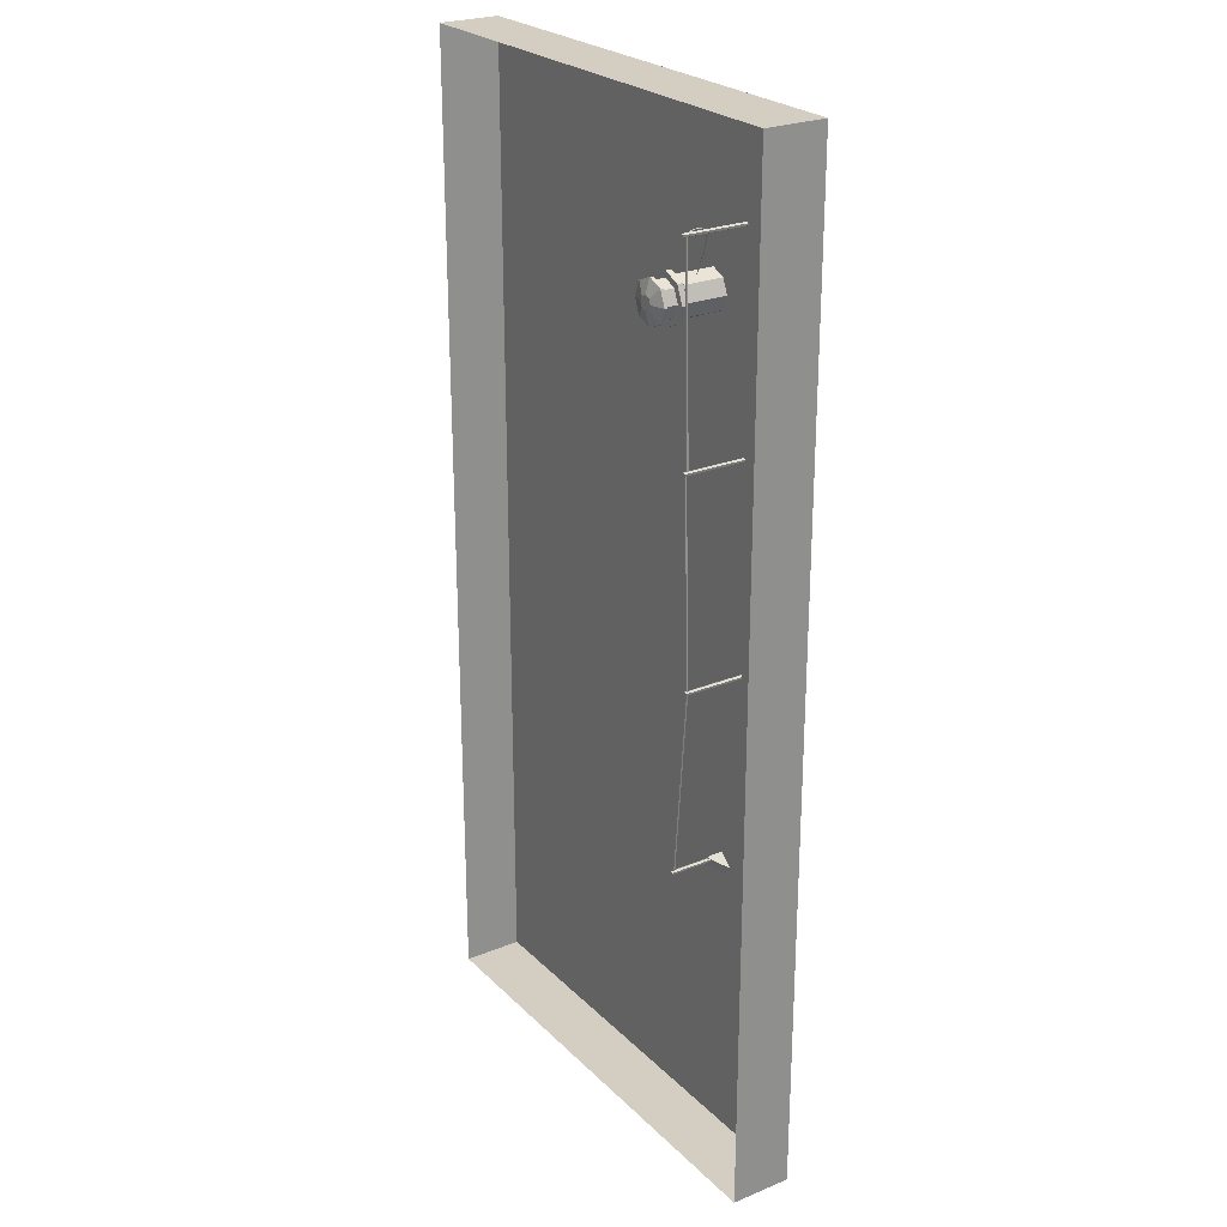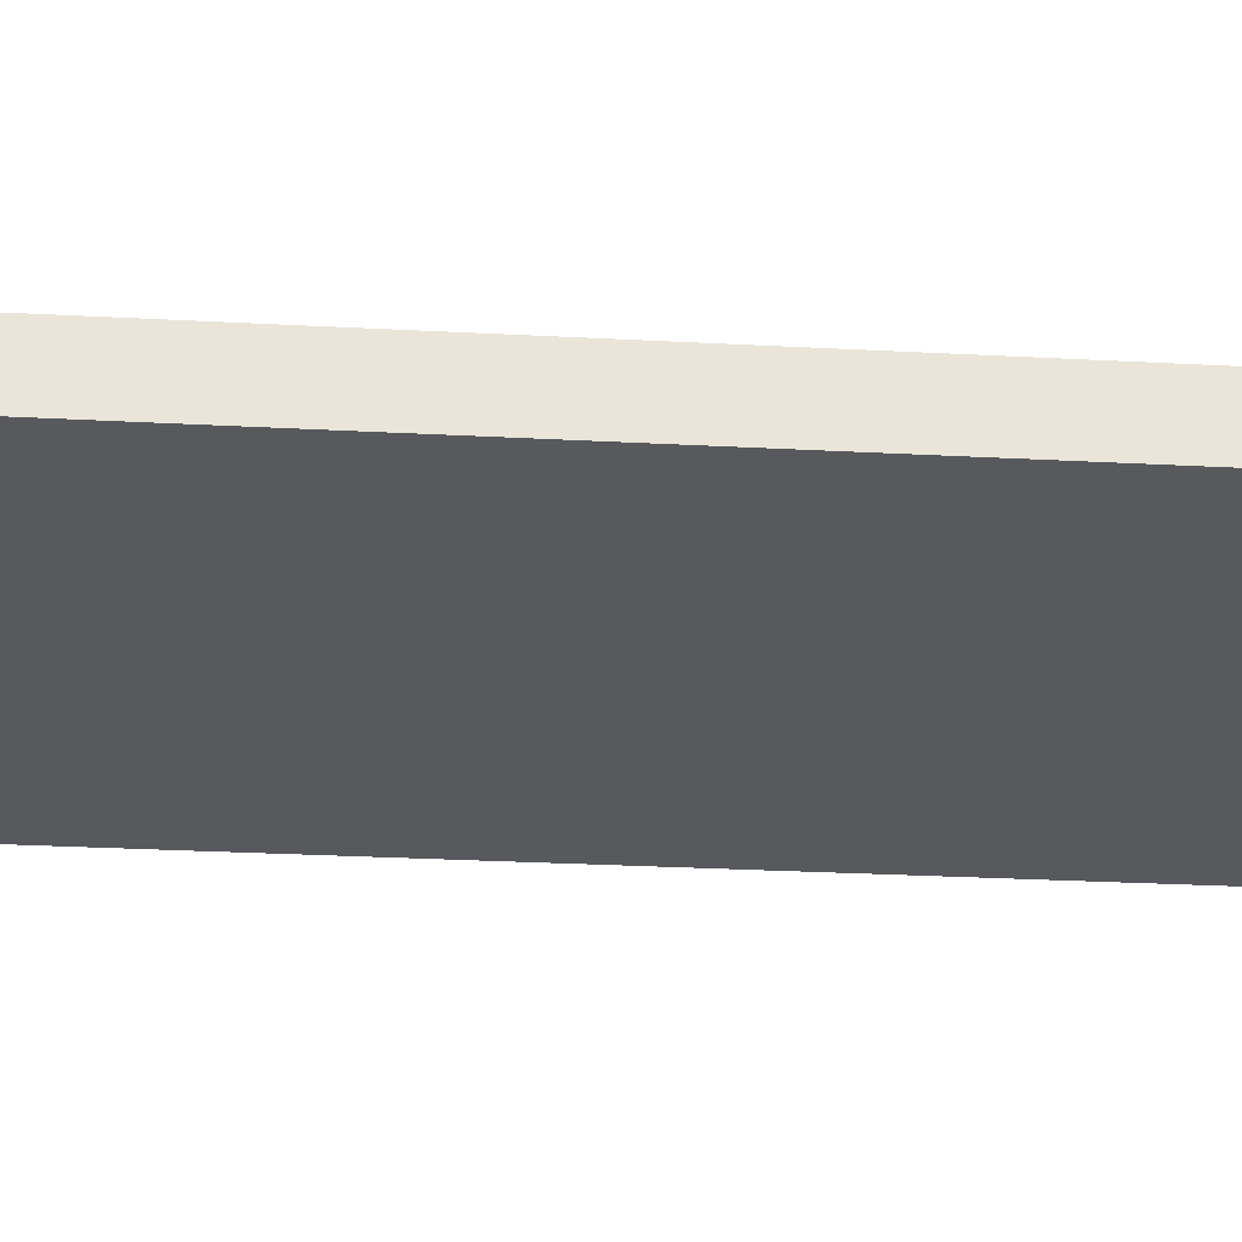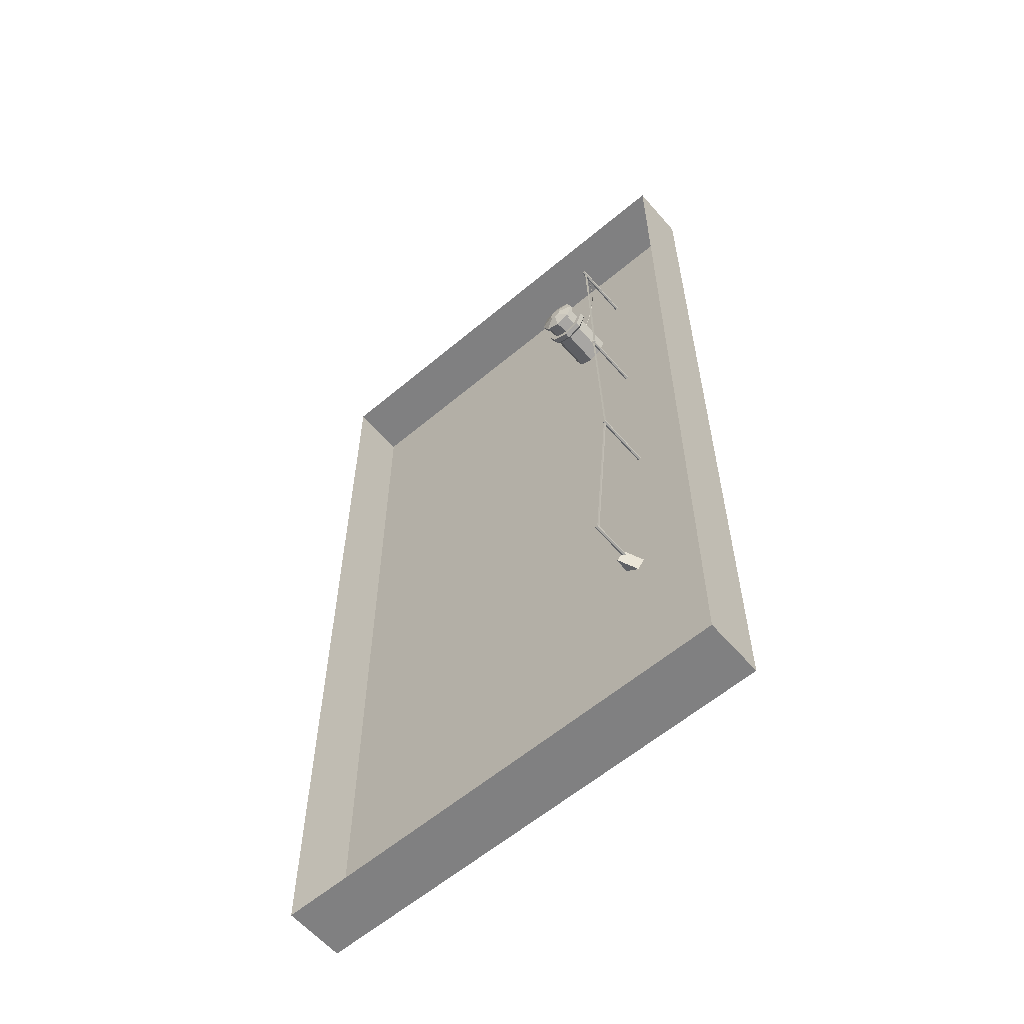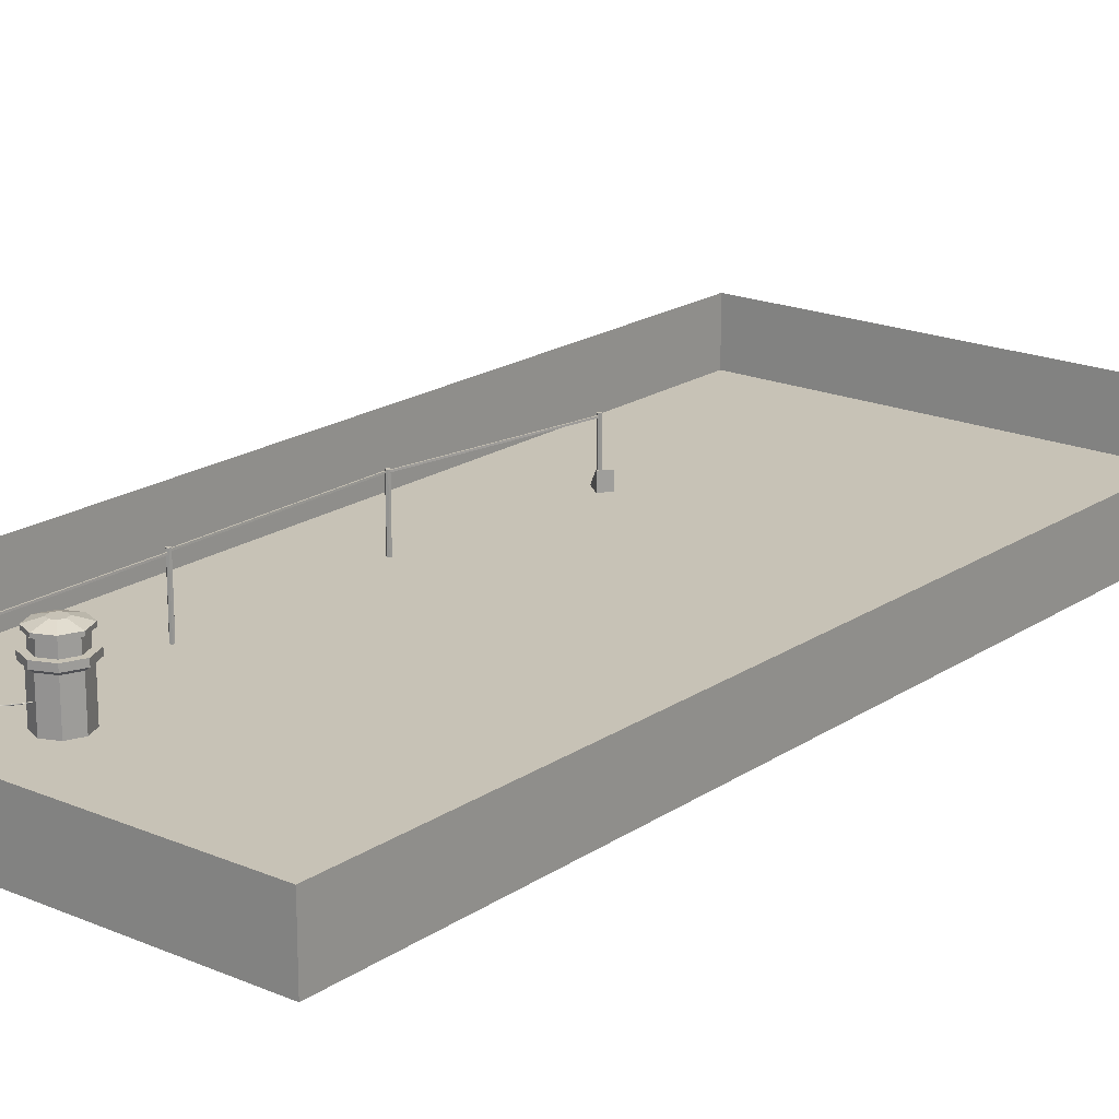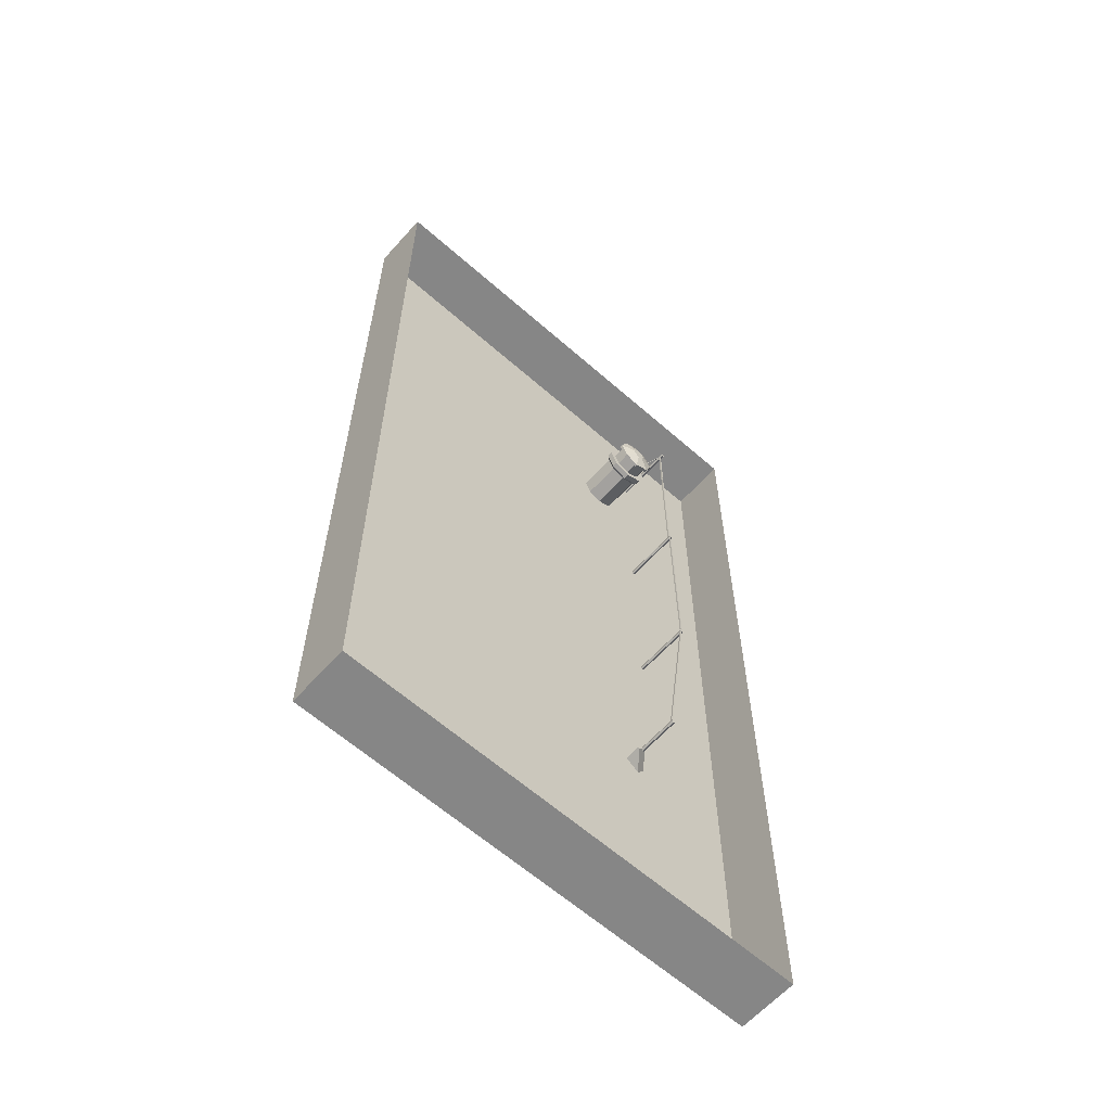
<metadata>
{"format":"obj","ext":"obj","renderer":"f3d","projection":"perspective","resolution":1024,"background":"white","views":[{"elev":25.0,"azim":-123.5,"up":"+Z"},{"elev":-29.2,"azim":-94.5,"up":"+Y"},{"elev":-60.1,"azim":-139.3,"up":"+Z"},{"elev":19.2,"azim":38.8,"up":"+Y"},{"elev":-62.1,"azim":138.2,"up":"+Z"}]}
</metadata>
<code>
o Cube_Cube.001
v -50.49 0 52.26
v -50.49 9.89 52.26
v -46.96 0 53.72
v -46.96 9.89 53.72
v -45.49 0 57.26
v -45.49 9.89 57.26
v -46.96 0 60.79
v -46.96 9.89 60.79
v -50.49 0 62.26
v -50.49 9.89 62.26
v -54.03 0 60.79
v -54.03 9.89 60.79
v -55.49 0 57.26
v -55.49 9.89 57.26
v -54.03 0 53.72
v -54.03 9.89 53.72
v -50.49 10.66 51.15
v -46.18 10.66 52.94
v -44.39 10.66 57.26
v -46.18 10.66 61.58
v -50.49 10.66 63.37
v -54.81 10.66 61.58
v -56.6 10.66 57.26
v -54.81 10.66 52.94
v -50.49 12.09 51.15
v -46.18 12.09 52.94
v -44.39 12.09 57.26
v -46.18 12.09 61.58
v -50.49 12.09 63.37
v -54.81 12.09 61.58
v -56.6 12.09 57.26
v -54.81 12.09 52.94
v -50.49 12.08 52.67
v -47.25 12.08 54.02
v -45.91 12.08 57.26
v -47.25 12.08 60.5
v -50.49 12.08 61.84
v -53.74 12.08 60.5
v -55.08 12.08 57.26
v -53.74 12.08 54.02
v -50.49 15.08 52.67
v -47.25 15.08 54.02
v -45.91 15.08 57.26
v -47.25 15.08 60.5
v -50.49 15.08 61.84
v -53.74 15.08 60.5
v -55.08 15.08 57.26
v -53.74 15.08 54.02
v -50.49 15.11 51.85
v -46.67 15.11 53.43
v -45.08 15.11 57.26
v -46.67 15.11 61.08
v -50.49 15.11 62.67
v -54.32 15.11 61.08
v -55.91 15.11 57.26
v -54.32 15.11 53.43
v -50.49 15.93 51.85
v -46.67 15.93 53.43
v -45.08 15.93 57.26
v -46.67 15.93 61.08
v -50.49 15.93 62.67
v -54.32 15.93 61.08
v -55.91 15.93 57.26
v -54.32 15.93 53.43
v -50.49 16.99 55.46
v -49.22 16.99 55.98
v -48.69 16.99 57.26
v -49.22 16.99 58.53
v -50.49 16.99 59.06
v -51.77 16.99 58.53
v -52.3 16.99 57.26
v -51.77 16.99 55.98
v -63.96 0.01297 -27.54
v -63.96 14.9 -27.54
v -63.5 0.01297 -27.73
v -63.5 14.9 -27.73
v -63.11 0.01297 -27.42
v -63.11 14.9 -27.42
v -63.18 0.01297 -26.93
v -63.18 14.9 -26.93
v -63.64 0.01297 -26.74
v -63.64 14.9 -26.74
v -64.03 0.01297 -27.05
v -64.03 14.9 -27.05
v -62.98 0.01297 22.99
v -62.98 15.37 22.99
v -62.52 0.01297 22.8
v -62.52 15.37 22.8
v -62.13 0.01297 23.11
v -62.13 15.37 23.11
v -62.2 0.01297 23.6
v -62.2 15.37 23.6
v -62.66 0.01297 23.79
v -62.66 15.37 23.79
v -63.05 0.01297 23.48
v -63.05 15.37 23.48
v -62.2 0.01297 73.61
v -62.2 16.13 73.61
v -61.73 0.01297 73.42
v -61.73 16.13 73.42
v -61.34 0.01297 73.73
v -61.34 16.13 73.73
v -61.41 0.01297 74.22
v -61.41 16.13 74.22
v -61.87 0.01297 74.41
v -61.87 16.13 74.41
v -62.27 0.01297 74.1
v -62.27 16.13 74.1
v -58.29 4.006 -74.55
v -59.86 2.006 -75.79
v -61.44 4.6e-05 -77.02
v -57.98 2.006 -78.19
v -59.55 0.005736 -79.43
v -56.4 4.006 -76.96
v -56.4 5e-05 -76.96
v -56.07 0.005732 -76.7
v -57.96 0.005739 -74.29
v -56.07 4.006 -76.7
v -57.96 4.006 -74.29
v -58.29 4.6e-05 -74.55
v -63.89 14.67 -27.1
v -63.83 14.66 -27.49
v -63.8 14.26 -27.48
v -63.44 14.69 -27.43
v -63.41 14.29 -27.42
v -63.5 14.69 -27.03
v -63.47 14.29 -27.02
v -63.87 14.27 -27.09
v -62.33 14.75 23.43
v -62.75 15.12 23.36
v -62.72 14.72 23.36
v -62.35 15.15 23.42
v -58.15 13.63 -75.5
v -58.13 13.23 -75.49
v -58.25 13.24 -75.1
v -57.77 13.65 -75.39
v -57.75 13.26 -75.37
v -57.89 13.66 -75.01
v -57.87 13.26 -74.99
v -63.35 14.28 -26.94
v -63.37 14.67 -26.96
v -63.75 14.65 -27.07
v -63.73 14.25 -27.05
v -58.27 13.64 -75.12
v -62.68 14.66 23.07
v -62.65 14.26 23.08
v -62.72 14.27 23.47
v -62.28 14.69 23.13
v -62.26 14.29 23.14
v -62.35 14.69 23.53
v -62.32 14.29 23.54
v -61.57 14.75 73.99
v -62.74 14.67 23.46
v -61.6 15.15 73.98
v -61.99 15.12 73.92
v -61.97 14.72 73.93
v -61.8 15.82 73.67
v -61.65 15.07 73.95
v -61.77 15.88 73.82
v -61.73 15.05 73.94
v -61.9 15.88 73.87
v -61.51 14.54 74.27
v -61.67 14.66 74.24
v -61.54 13.93 74.3
v -61.96 15.82 73.75
v -61.83 15.15 74
v -61.47 14.35 74.14
v -61.31 13.88 74.32
v -61.43 13.67 74.43
v -61.34 13.62 74.25
v -61.19 13.27 74.31
v -61.52 14.08 74.19
v -60.99 12.42 74.35
v -61.42 14.1 74.38
v -60.96 12.64 74.54
v -61.01 12.34 74.52
v -61.24 13.17 74.52
v -61.15 12.65 74.43
v -61.01 12.89 74.41
v -60.49 11.5 74.32
v -60.82 12.28 74.37
v -60.42 10.85 74.26
v -60.72 11.52 74.4
v -60.68 11.74 74.52
v -60.59 11.42 74.27
v -60.04 10.51 74.23
v -60.21 10.71 74.34
v -60.43 10.99 74.38
v -60.1 10.62 74.12
v -60.21 10.6 74.1
v -60.06 10.16 74.11
v -59.76 9.769 74.01
v -59.7 9.542 73.76
v -59.78 9.89 73.83
v -59.58 9.722 73.83
v -59.33 9.292 73.7
v -59.54 9.3 73.74
v -59.29 9.082 73.64
v -59.35 9.168 73.46
v -58.93 8.755 73.24
v -59.51 9.54 73.68
v -59.08 8.849 73.23
v -58.53 8.178 72.91
v -59.14 8.734 73.39
v -59.11 8.665 73.23
v -58.84 8.376 73.14
v -58.56 7.972 72.68
v -58.64 8.22 72.74
v -58.44 8.11 72.64
v -58.25 7.691 72.49
v -57.86 7.244 71.86
v -58.03 7.524 72.02
v -57.27 7.007 71.3
v -58.11 7.783 72.36
v -57.78 7.436 71.86
v -57.55 7.19 71.51
v -56.85 6.678 70.66
v -57.62 7.231 71.83
v -57.03 6.581 70.9
v -57.54 7.029 71.64
v -56.96 6.621 70.93
v -57.2 6.697 70.96
v -57.09 6.705 70.81
v -56.43 6.353 70.22
v -56.69 6.329 70.25
v -56.13 6.08 69.76
v -56.42 6.175 70.06
v -55.98 6.13 69.44
v -56.06 5.939 69.37
v -55.97 6.058 69.25
v -56.76 6.57 70.43
v -55.45 5.779 68.77
v -55.66 5.958 68.9
v -55.11 5.514 68.08
v -55.86 5.857 69.24
v -55.3 5.574 68.23
v -55.25 5.598 68.07
v -54.6 5.396 67.38
v -54.28 5.361 66.87
v -53.96 5.339 66.23
v -54.21 5.201 66.44
v -55.13 5.657 67.9
v -54.52 5.378 66.88
v -54.28 5.388 66.54
v -54.83 5.611 67.63
v -53.8 5.314 65.87
v -54.34 5.257 66.84
v -53.69 5.112 65.78
v -53.05 5.005 64.34
v -53.22 5.126 65.03
v -53.41 5.101 64.94
v -53.1 4.988 64.61
v -52.45 5.121 63.48
v -53.07 5.19 64.49
v -52.64 5.004 63.93
v -52.28 4.999 62.81
v -53.29 5.167 64.75
v -52.68 5.132 63.67
v -52.06 5.062 62.8
v -52.19 4.914 62.82
v -52.04 4.935 62.69
v -52.05 5.07 62.36
v -51.62 5.102 61.54
v -51.49 4.997 61.59
v -51.68 4.973 61.51
v -51.67 5.069 61.52
v -51.59 4.907 61.55
v -51.51 5.082 61.58
v -58.42 4.8e-05 -75.52
v -58.42 14.15 -75.52
v -57.96 4.7e-05 -75.71
v -57.96 14.15 -75.71
v -57.57 4.7e-05 -75.4
v -57.57 14.15 -75.4
v -57.64 4.8e-05 -74.9
v -57.64 14.15 -74.9
v -58.1 4.7e-05 -74.72
v -58.1 14.15 -74.72
v -58.5 4.8e-05 -75.02
v -58.5 14.15 -75.02
v -86.37 0 100
v 34.6 0 100
v -86.37 0 -148.7
v 34.6 0 -148.7
v -86.37 15.23 100
v 34.6 15.23 100
v -86.37 15.23 -148.7
v 34.6 15.23 -148.7
f 2 4 3
f 4 6 5
f 6 8 7
f 8 10 9
f 9 10 12
f 12 14 13
f 16 24 17
f 16 2 1
f 14 16 15
f 17 24 32
f 14 23 24
f 14 12 22
f 12 10 21
f 10 8 20
f 8 6 19
f 6 4 18
f 4 2 17
f 25 32 40
f 24 23 31
f 23 22 30
f 21 29 30
f 21 20 28
f 19 27 28
f 18 26 27
f 18 17 25
f 40 48 41
f 31 39 40
f 30 38 39
f 29 37 38
f 29 28 36
f 27 35 36
f 27 26 34
f 25 33 34
f 41 48 56
f 39 47 48
f 39 38 46
f 37 45 46
f 37 36 44
f 36 35 43
f 35 34 42
f 33 41 42
f 56 64 57
f 47 55 56
f 46 54 55
f 45 53 54
f 44 52 53
f 44 43 51
f 42 50 51
f 41 49 50
f 57 65 72
f 55 63 64
f 54 62 63
f 53 61 62
f 52 60 61
f 51 59 60
f 50 58 59
f 49 57 58
f 65 66 72
f 72 71 63
f 63 71 70
f 70 69 61
f 69 68 60
f 68 67 59
f 59 67 66
f 66 65 57
f 73 74 76
f 76 78 77
f 78 80 79
f 80 82 81
f 80 74 84
f 84 74 73
f 82 84 83
f 86 88 87
f 88 90 89
f 90 92 91
f 91 92 94
f 86 96 94
f 96 86 85
f 93 94 96
f 98 100 99
f 100 102 101
f 102 104 103
f 104 106 105
f 108 106 104
f 108 98 97
f 106 108 107
f 109 110 111
f 112 113 111
f 114 115 113
f 114 112 110
f 118 119 117
f 114 109 119
f 114 118 116
f 120 117 119
f 120 109 111
f 110 112 111
f 112 114 113
f 109 114 110
f 116 118 117
f 118 114 119
f 115 114 116
f 109 120 119
f 121 122 123
f 124 125 123
f 126 127 125
f 128 127 129
f 128 123 125
f 124 122 121
f 130 131 129
f 121 130 132
f 126 132 129
f 121 128 131
f 133 134 135
f 133 136 137
f 138 139 137
f 135 139 140
f 135 134 137
f 138 136 133
f 141 142 143
f 144 142 141
f 138 141 140
f 144 135 143
f 145 146 147
f 145 148 149
f 148 150 151
f 147 151 152
f 147 146 149
f 148 145 153
f 154 155 156
f 153 155 154
f 150 154 152
f 153 147 156
f 122 124 123
f 128 121 123
f 124 126 125
f 131 128 129
f 127 128 125
f 126 124 121
f 132 130 129
f 126 121 132
f 127 126 129
f 130 121 131
f 144 133 135
f 134 133 137
f 136 138 137
f 143 135 140
f 139 135 137
f 144 138 133
f 140 141 143
f 138 144 141
f 139 138 140
f 142 144 143
f 153 145 147
f 146 145 149
f 149 148 151
f 156 147 152
f 151 147 149
f 150 148 153
f 152 154 156
f 150 153 154
f 151 150 152
f 155 153 156
f 270 272 271
f 272 274 273
f 274 276 275
f 276 278 277
f 280 278 276
f 280 270 269
f 278 280 279
f 282 284 283
f 288 287 283
f 286 288 284
f 285 286 282
f 287 285 281
f 152 150 154
f 1 2 3
f 3 4 5
f 5 6 7
f 7 8 9
f 11 9 12
f 11 12 13
f 2 16 17
f 15 16 1
f 13 14 15
f 25 17 32
f 16 14 24
f 23 14 22
f 22 12 21
f 21 10 20
f 20 8 19
f 19 6 18
f 18 4 17
f 33 25 40
f 32 24 31
f 31 23 30
f 22 21 30
f 29 21 28
f 20 19 28
f 19 18 27
f 26 18 25
f 33 40 41
f 32 31 40
f 31 30 39
f 30 29 38
f 37 29 36
f 28 27 36
f 35 27 34
f 26 25 34
f 49 41 56
f 40 39 48
f 47 39 46
f 38 37 46
f 45 37 44
f 44 36 43
f 43 35 42
f 34 33 42
f 49 56 57
f 48 47 56
f 47 46 55
f 46 45 54
f 45 44 53
f 52 44 51
f 43 42 51
f 42 41 50
f 64 57 72
f 56 55 64
f 55 54 63
f 54 53 62
f 53 52 61
f 52 51 60
f 51 50 59
f 50 49 58
f 72 69 70
f 69 66 68
f 71 72 70
f 64 72 63
f 66 69 72
f 66 67 68
f 62 63 70
f 62 70 61
f 61 69 60
f 60 68 59
f 58 59 66
f 58 66 57
f 75 73 76
f 75 76 77
f 77 78 79
f 79 80 81
f 78 76 74
f 82 80 84
f 78 74 80
f 83 84 73
f 81 82 83
f 85 86 87
f 87 88 89
f 89 90 91
f 93 91 94
f 86 92 88
f 95 96 85
f 95 93 96
f 92 90 88
f 86 94 92
f 97 98 99
f 99 100 101
f 101 102 103
f 103 104 105
f 102 100 98
f 105 106 107
f 102 108 104
f 107 108 97
f 102 98 108
f 269 270 271
f 271 272 273
f 273 274 275
f 275 276 277
f 270 280 272
f 276 274 272
f 277 278 279
f 280 276 272
f 279 280 269
f 281 282 283
f 284 288 283
f 282 286 284
f 281 285 282
f 283 287 281
f 153 152 154
f 157 158 159
f 158 157 160
f 161 162 163
f 164 165 166
f 159 167 168
f 159 168 162
f 164 163 169
f 167 170 171
f 170 172 173
f 174 162 175
f 176 169 177
f 178 169 176
f 173 164 178
f 171 170 173
f 179 180 175
f 177 175 176
f 181 171 173
f 182 178 183
f 176 184 183
f 185 178 182
f 180 173 185
f 175 180 186
f 184 186 187
f 184 187 188
f 186 180 189
f 189 185 190
f 188 187 191
f 192 187 186
f 190 182 193
f 190 193 194
f 195 189 194
f 192 186 196
f 191 192 197
f 198 192 196
f 192 198 197
f 194 193 199
f 200 201 202
f 203 195 200
f 197 198 204
f 197 204 205
f 206 198 203
f 199 205 202
f 205 206 207
f 202 205 208
f 202 208 209
f 210 206 203
f 206 210 207
f 205 207 211
f 205 211 208
f 208 211 212
f 208 212 209
f 158 160 172
f 213 214 215
f 213 215 216
f 213 216 217
f 218 214 213
f 219 220 221
f 211 219 222
f 216 223 217
f 224 213 217
f 221 218 224
f 222 219 225
f 226 221 224
f 227 221 226
f 219 227 225
f 224 217 228
f 225 227 229
f 223 225 230
f 228 231 230
f 226 224 232
f 233 228 230
f 232 224 228
f 234 235 232
f 235 234 236
f 225 229 237
f 238 232 239
f 229 236 237
f 239 232 240
f 236 241 237
f 242 243 244
f 240 245 246
f 234 247 241
f 248 238 239
f 247 238 248
f 243 241 249
f 248 239 250
f 243 251 244
f 241 248 252
f 241 252 249
f 243 249 251
f 253 246 254
f 252 248 255
f 251 256 257
f 254 258 253
f 255 250 259
f 260 252 261
f 251 249 256
f 257 256 258
f 258 256 262
f 258 262 263
f 261 255 264
f 256 260 265
f 262 266 263
f 260 261 267
f 267 261 264
f 265 260 267
f 262 265 266
f 165 161 166
f 157 165 160
f 159 162 161
f 166 161 163
f 160 165 164
f 158 167 159
f 162 174 163
f 166 163 164
f 160 164 172
f 167 171 168
f 174 169 163
f 167 172 170
f 174 177 169
f 172 164 173
f 171 179 168
f 168 179 162
f 174 175 177
f 164 169 178
f 179 175 162
f 171 181 179
f 181 180 179
f 175 184 176
f 178 176 183
f 173 178 185
f 181 173 180
f 175 186 184
f 184 188 183
f 188 182 183
f 185 182 190
f 180 185 189
f 188 191 182
f 186 189 195
f 187 192 191
f 191 193 182
f 189 190 194
f 195 194 201
f 186 195 196
f 191 197 193
f 194 199 201
f 195 201 200
f 196 195 203
f 197 205 193
f 193 205 199
f 201 199 202
f 198 196 203
f 198 206 204
f 200 202 209
f 203 200 214
f 204 206 205
f 200 209 214
f 203 214 218
f 214 209 215
f 210 203 218
f 210 211 207
f 212 215 209
f 210 218 220
f 210 220 211
f 212 216 215
f 211 222 212
f 222 223 212
f 212 223 216
f 220 218 221
f 220 219 211
f 218 213 224
f 223 231 217
f 219 221 227
f 222 225 223
f 217 231 228
f 223 230 231
f 227 226 235
f 227 235 229
f 225 237 230
f 235 226 232
f 235 236 229
f 228 233 245
f 237 242 230
f 230 242 233
f 228 245 232
f 234 232 238
f 237 243 242
f 233 242 245
f 232 245 240
f 234 238 247
f 234 241 236
f 242 244 245
f 239 240 250
f 237 241 243
f 244 246 245
f 247 248 241
f 244 257 246
f 251 257 244
f 240 246 259
f 250 240 259
f 248 250 255
f 257 254 246
f 259 246 253
f 257 258 254
f 252 255 261
f 249 252 260
f 255 259 264
f 249 260 256
f 258 263 253
f 264 259 268
f 256 265 262
f 253 268 259
f 263 268 253
f 167 158 172

</code>
